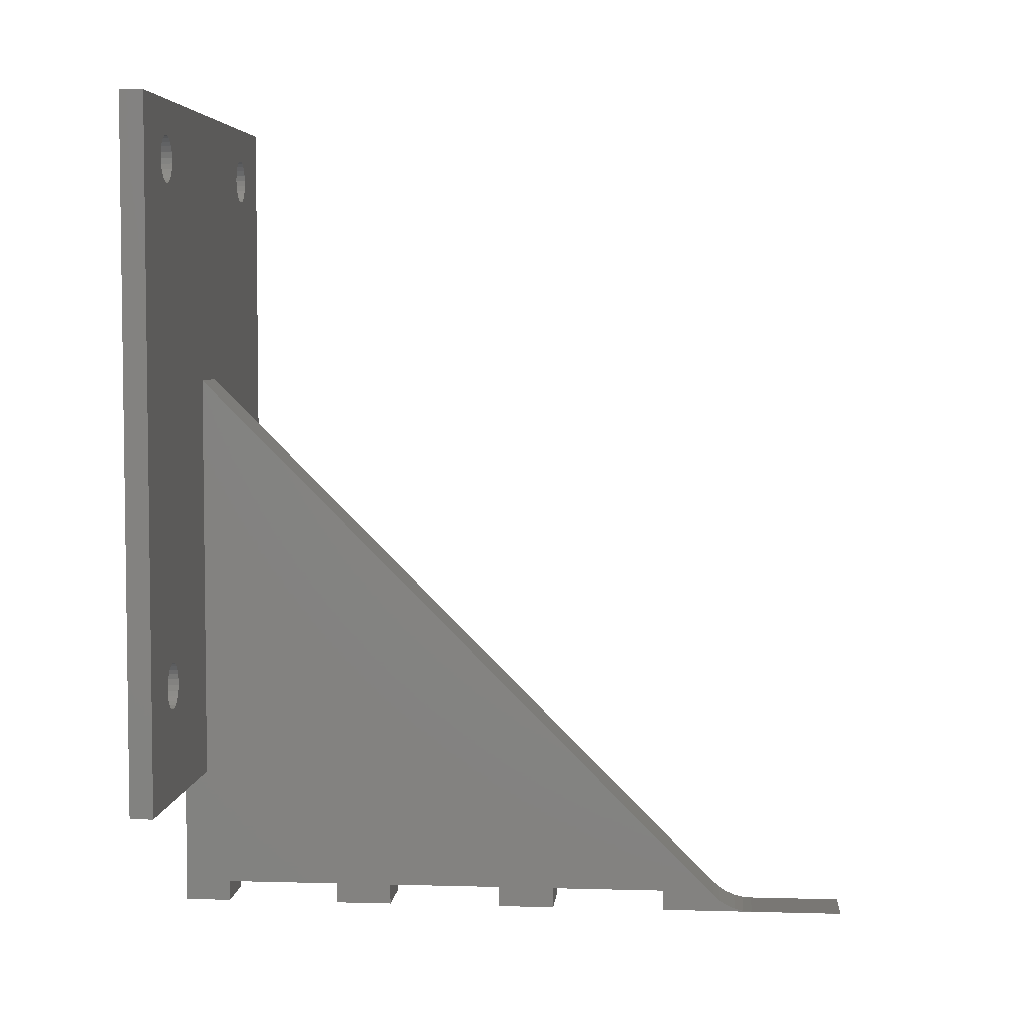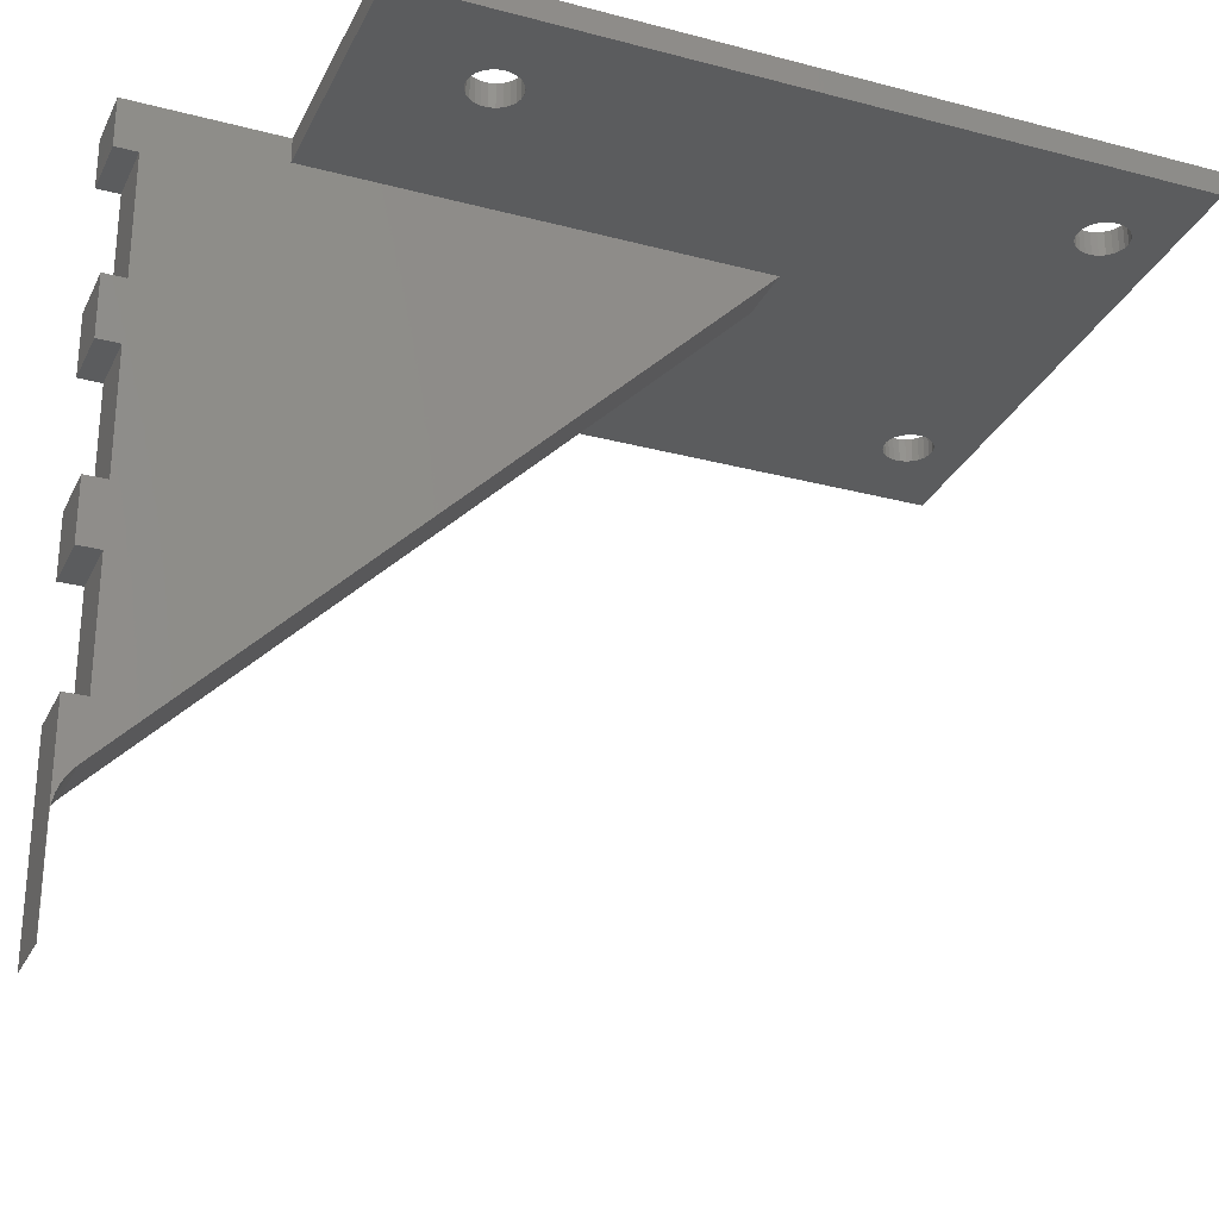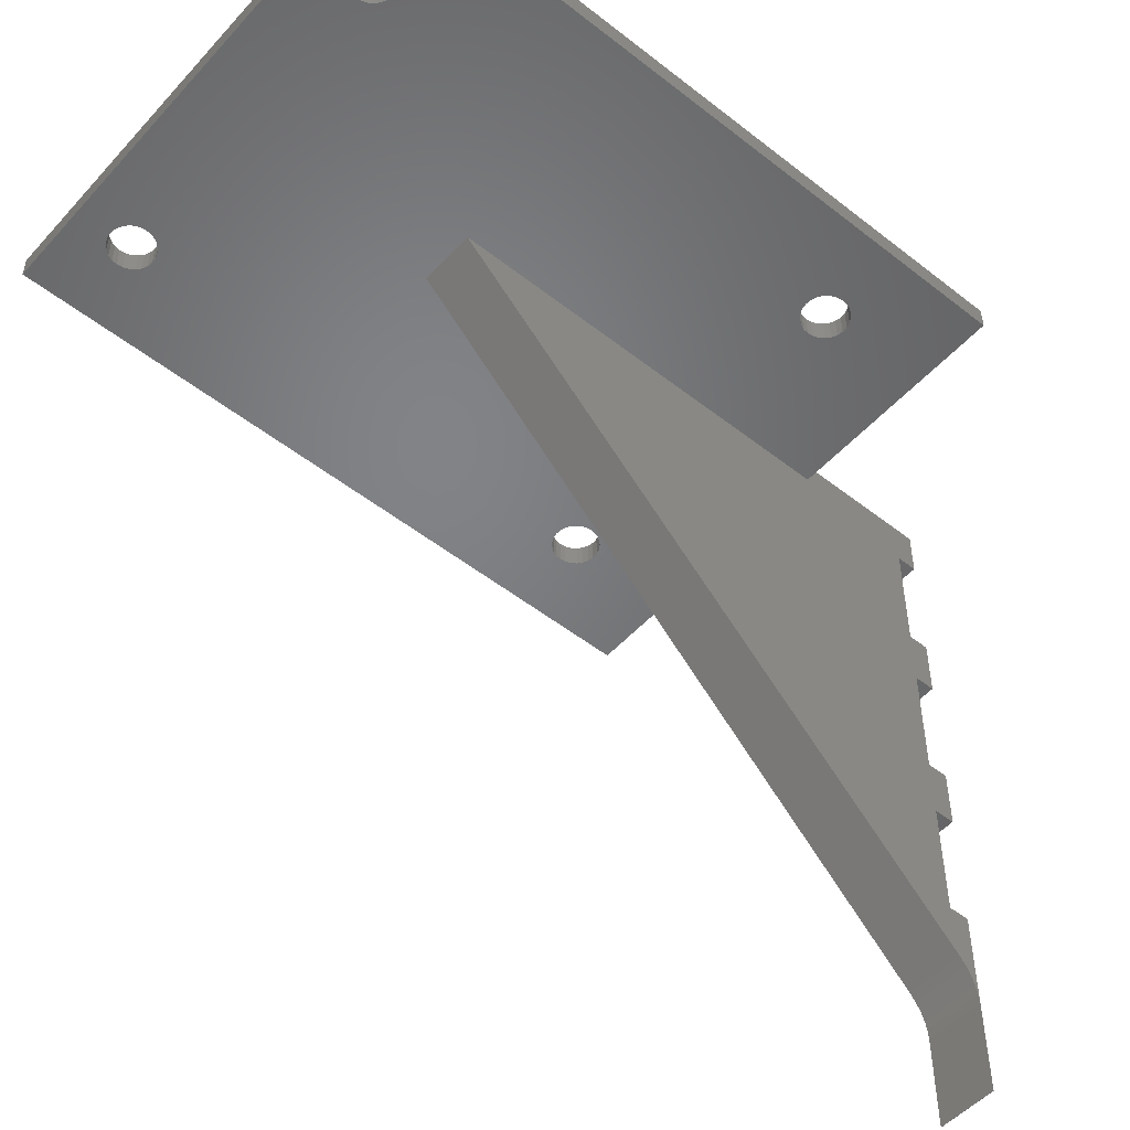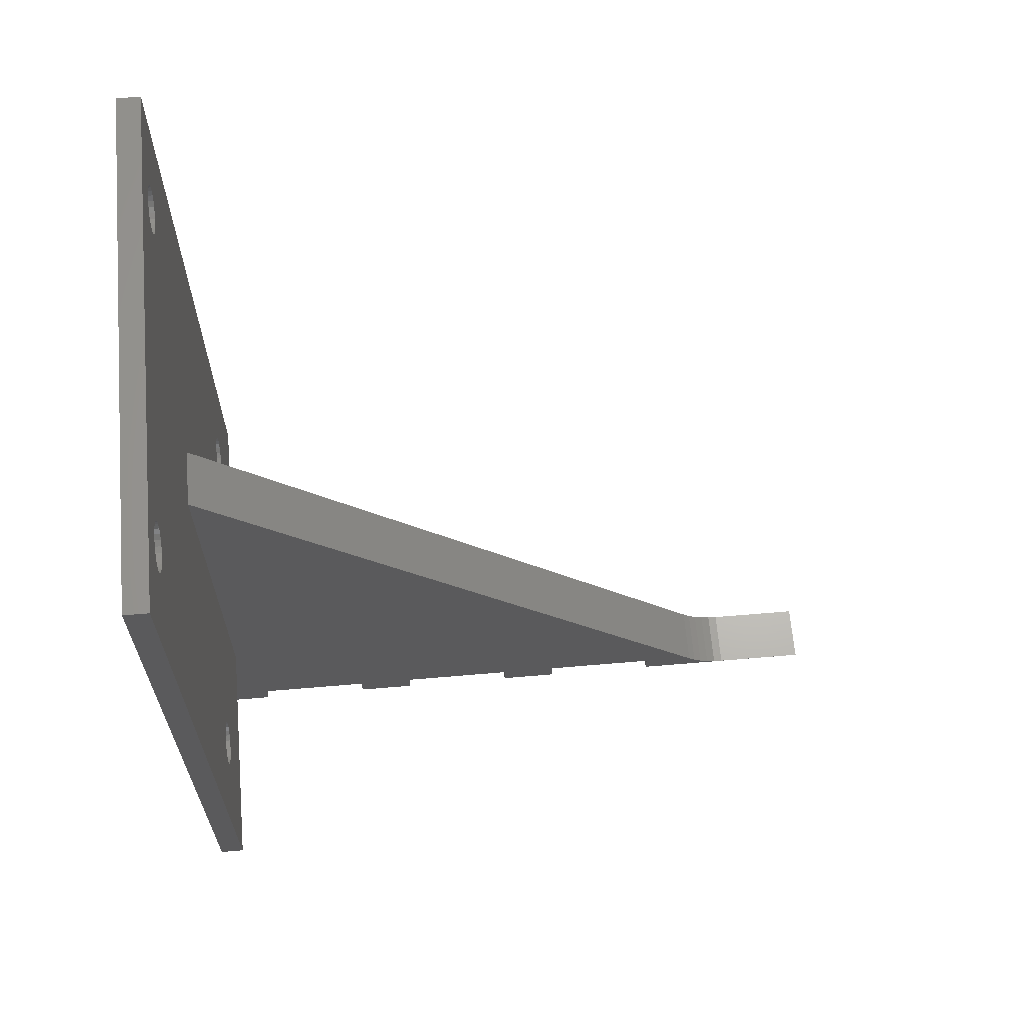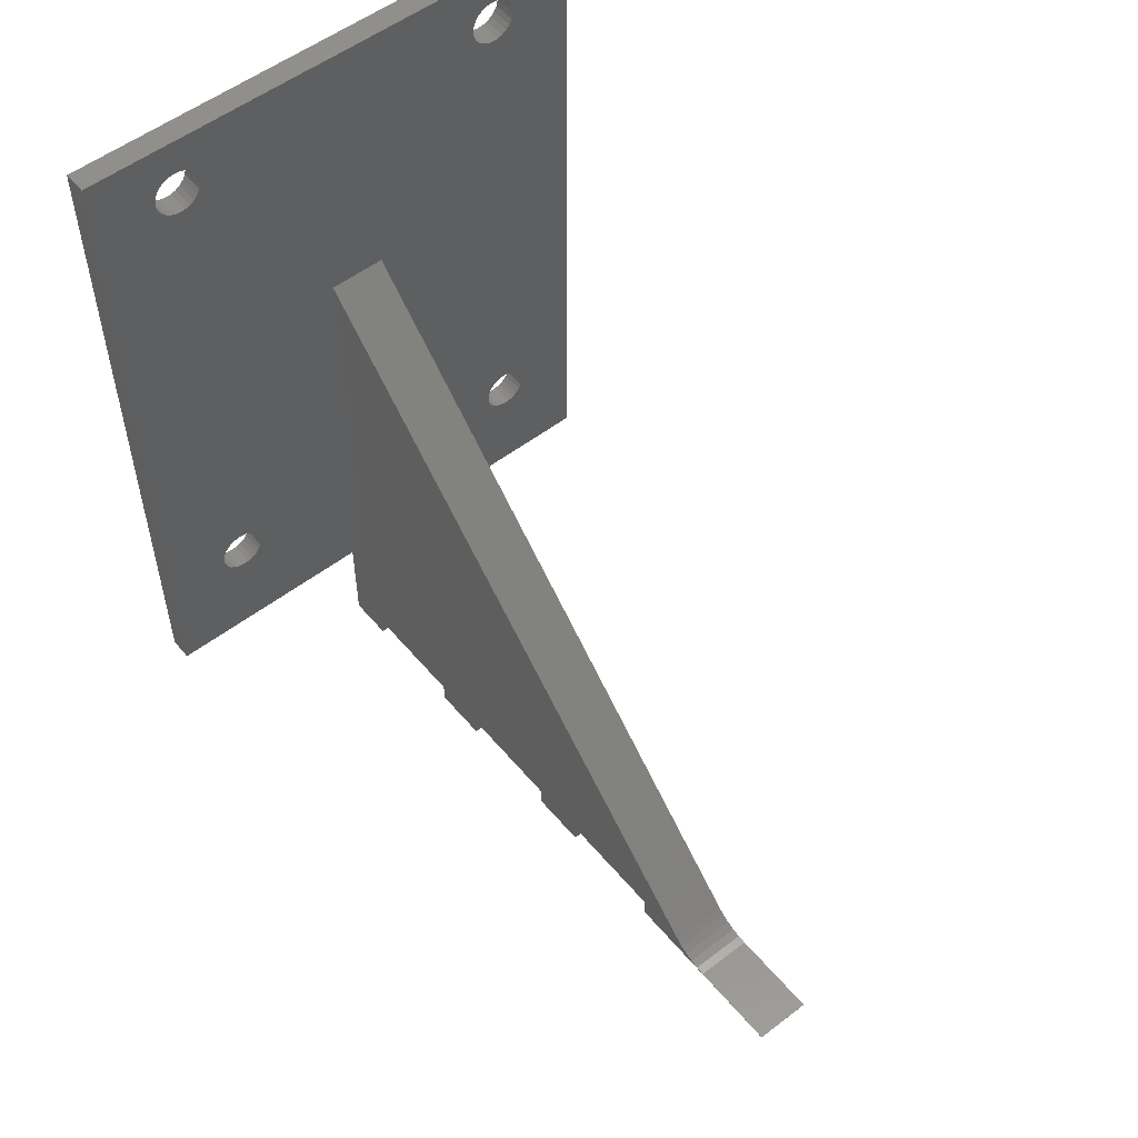
<metadata>
{"format":"stl","ext":"stl","renderer":"f3d","projection":"perspective","resolution":1024,"background":"white","views":[{"elev":4.8,"azim":-85.0,"up":"+Z"},{"elev":-28.4,"azim":-111.8,"up":"+Y"},{"elev":-51.0,"azim":49.5,"up":"+Y"},{"elev":65.0,"azim":-94.9,"up":"+Z"},{"elev":54.0,"azim":-39.1,"up":"+Z"}]}
</metadata>
<code>
# stl→obj: 256 verts, 524 faces
v 2.5 56 12.98
v -2.5 56 12.98
v 2.5 60 12.98
v -2.5 60 12.98
v -2.5 46 12.98
v 2.5 46 12.98
v -2.5 41 12.98
v 2.5 41 12.98
v -2.5 31 12.98
v 2.5 31 12.98
v -2.5 26 12.98
v 2.5 26 12.98
v -2.5 16 12.98
v 2.5 16 12.98
v -2.5 -7.019e-15 12.98
v 2.5 -7.019e-15 12.98
v -2.5 -7.019e-15 13
v 2.5 -7.019e-15 13
v 2.5 26 14.76
v -2.5 26 14.76
v 2.5 41 14.76
v -2.5 41 14.76
v 2.5 7.929 13
v 2.5 8.711 13.06
v 2.5 9.474 13.24
v 2.5 10.2 13.54
v 2.5 10.87 13.95
v 2.5 11.46 14.46
v 2.5 16 14.76
v 2.5 58 61
v 2.5 31 14.76
v 2.5 58 25
v 2.5 46 14.76
v 2.5 56 14.76
v 2.5 60 25
v -2.5 60 25
v 13.25 60 35.96
v -13.14 60 35.74
v -13.38 60 36.18
v -22.5 60 25
v -14.63 60 33.04
v -14.15 60 33.19
v -13.73 60 33.46
v -22.5 60 85.02
v -16.94 60 35.5
v -17 60 35
v -16.94 60 34.5
v 22.5 60 85.02
v -14.63 60 81.96
v -15.13 60 82
v -15.62 60 81.9
v 22.5 60 25
v 16.86 60 35.74
v 16.62 60 36.18
v 16.62 60 78.82
v 16.27 60 78.46
v 16.27 60 36.54
v 15.85 60 78.19
v 15.85 60 36.81
v 15.37 60 78.04
v 15.37 60 36.96
v 14.87 60 78
v 14.87 60 37
v 14.38 60 36.9
v 14.38 60 33.1
v 14.87 60 33
v 15.37 60 33.04
v -16.75 60 34.04
v -16.46 60 33.63
v -16.07 60 33.31
v -15.62 60 33.1
v -15.13 60 33
v -13.38 60 33.82
v -13.14 60 34.26
v -13.02 60 34.75
v -13.02 60 35.25
v -13.73 60 36.54
v -13.73 60 78.46
v -13.38 60 78.82
v 13.25 60 79.04
v -13.14 60 79.26
v 13.06 60 79.5
v -13.02 60 79.75
v 13 60 80
v -13.02 60 80.25
v 13.06 60 80.5
v -13.14 60 80.74
v 13.25 60 80.96
v -13.38 60 81.18
v 13.54 60 81.37
v -13.73 60 81.54
v 13.93 60 81.69
v -14.15 60 81.81
v 14.38 60 81.9
v -14.15 60 78.19
v -14.15 60 36.81
v -14.63 60 78.04
v -14.63 60 36.96
v -15.13 60 78
v -15.13 60 37
v -15.62 60 36.9
v -15.62 60 78.1
v -16.07 60 36.69
v -16.07 60 78.31
v -16.46 60 36.37
v -16.46 60 78.63
v -16.75 60 35.96
v -16.75 60 79.04
v -16.94 60 79.5
v -17 60 80
v -16.94 60 80.5
v -16.75 60 80.96
v -16.46 60 81.37
v -16.07 60 81.69
v 13.54 60 78.63
v 13.54 60 36.37
v 13.93 60 78.31
v 13.93 60 36.69
v 14.38 60 78.1
v 16.86 60 79.26
v 16.98 60 79.75
v 16.98 60 80.25
v 16.86 60 80.74
v 16.62 60 81.18
v 16.27 60 81.54
v 15.85 60 81.81
v 15.37 60 81.96
v 14.87 60 82
v 13.06 60 35.5
v 13 60 35
v 13.06 60 34.5
v 13.25 60 34.04
v 13.54 60 33.63
v 13.93 60 33.31
v 15.85 60 33.19
v 16.27 60 33.46
v 16.62 60 33.82
v 16.86 60 34.26
v 16.98 60 34.75
v 16.98 60 35.25
v 22.5 58 85.02
v -22.5 58 85.02
v 22.5 58 25
v -2.5 16 14.76
v -2.5 31 14.76
v -2.5 46 14.76
v -2.5 56 14.76
v -2.5 11.46 14.46
v -2.5 10.87 13.95
v -2.5 10.2 13.54
v -2.5 9.474 13.24
v -2.5 8.711 13.06
v -2.5 7.929 13
v -2.5 58 61
v -2.5 58 25
v -14.63 58 81.96
v 14.38 58 81.9
v 14.87 58 82
v -22.5 58 25
v -16.94 58 35.5
v -16.75 58 35.96
v -16.75 58 79.04
v -16.46 58 78.63
v -16.46 58 36.37
v -16.07 58 78.31
v -16.07 58 36.69
v -15.62 58 78.1
v -15.62 58 36.9
v -15.13 58 37
v -14.63 58 36.96
v -14.63 58 33.04
v -15.13 58 33
v -15.62 58 33.1
v -13.14 58 35.74
v -13.02 58 35.25
v -13.02 58 34.75
v 13 58 80
v -13.02 58 79.75
v -13.14 58 79.26
v 13.06 58 35.5
v 13.25 58 35.96
v 13.54 58 36.37
v 14.38 58 33.1
v 13.93 58 33.31
v 13.54 58 33.63
v 16.86 58 35.74
v 16.98 58 35.25
v 16.98 58 34.75
v -16.94 58 79.5
v -17 58 80
v -16.94 58 80.5
v -16.75 58 80.96
v -16.46 58 81.37
v -16.07 58 81.69
v -15.62 58 81.9
v -15.13 58 82
v -14.15 58 81.81
v 13.93 58 81.69
v -13.73 58 81.54
v 13.54 58 81.37
v -13.38 58 81.18
v 13.25 58 80.96
v -13.14 58 80.74
v 13.06 58 80.5
v -13.02 58 80.25
v -13.38 58 78.82
v -13.73 58 78.46
v -14.15 58 78.19
v -14.63 58 78.04
v -15.13 58 78
v 13.06 58 34.5
v 13 58 35
v 13.93 58 36.69
v 14.38 58 36.9
v 14.87 58 37
v 15.37 58 36.96
v 15.37 58 78.04
v 14.87 58 78
v 15.85 58 36.81
v 15.85 58 78.19
v 16.27 58 36.54
v 16.27 58 78.46
v 16.62 58 36.18
v 16.62 58 78.82
v 16.86 58 79.26
v 16.98 58 79.75
v 16.98 58 80.25
v 16.86 58 80.74
v 16.62 58 81.18
v 16.27 58 81.54
v 15.85 58 81.81
v 15.37 58 81.96
v 16.86 58 34.26
v 16.62 58 33.82
v 16.27 58 33.46
v 15.85 58 33.19
v 15.37 58 33.04
v 14.87 58 33
v 13.25 58 34.04
v 14.38 58 78.1
v 13.93 58 78.31
v 13.54 58 78.63
v 13.25 58 79.04
v 13.06 58 79.5
v -16.94 58 34.5
v -17 58 35
v -14.15 58 36.81
v -13.73 58 36.54
v -13.38 58 36.18
v -13.14 58 34.26
v -13.38 58 33.82
v -13.73 58 33.46
v -14.15 58 33.19
v -16.07 58 33.31
v -16.46 58 33.63
v -16.75 58 34.04
f 1 2 3
f 3 2 4
f 5 6 7
f 7 6 8
f 9 10 11
f 11 10 12
f 13 14 15
f 15 14 16
f 15 16 17
f 17 16 18
f 12 19 11
f 11 19 20
f 8 21 7
f 7 21 22
f 18 16 23
f 23 16 14
f 23 14 24
f 24 14 25
f 25 14 26
f 26 14 27
f 27 14 28
f 28 14 29
f 28 29 30
f 30 29 19
f 30 19 31
f 31 19 10
f 10 19 12
f 30 31 32
f 32 31 21
f 32 21 33
f 33 21 6
f 6 21 8
f 33 34 32
f 32 34 35
f 35 34 3
f 3 34 1
f 3 4 35
f 35 4 36
f 35 36 37
f 37 36 38
f 37 38 39
f 40 41 36
f 36 41 42
f 36 42 43
f 44 45 40
f 40 45 46
f 40 46 47
f 48 49 44
f 44 49 50
f 44 50 51
f 52 53 48
f 48 53 54
f 48 54 55
f 55 54 56
f 56 54 57
f 56 57 58
f 58 57 59
f 58 59 60
f 60 59 61
f 60 61 62
f 62 61 63
f 62 63 64
f 35 65 52
f 52 65 66
f 52 66 67
f 47 68 40
f 40 68 69
f 40 69 70
f 70 71 40
f 40 71 72
f 40 72 41
f 43 73 36
f 36 73 74
f 36 74 75
f 75 76 36
f 36 76 38
f 77 78 39
f 39 78 79
f 39 79 80
f 80 79 81
f 80 81 82
f 82 81 83
f 82 83 84
f 84 83 85
f 84 85 86
f 86 85 87
f 86 87 88
f 88 87 89
f 88 89 90
f 90 89 91
f 90 91 92
f 92 91 93
f 92 93 94
f 94 93 49
f 94 49 48
f 78 77 95
f 95 77 96
f 95 96 97
f 97 96 98
f 97 98 99
f 99 98 100
f 99 100 101
f 99 101 102
f 102 101 103
f 102 103 104
f 104 103 105
f 104 105 106
f 106 105 107
f 106 107 108
f 108 107 44
f 108 44 109
f 109 44 110
f 110 44 111
f 111 44 112
f 112 44 113
f 113 44 114
f 114 44 51
f 107 45 44
f 39 80 37
f 37 80 115
f 37 115 116
f 116 115 117
f 116 117 118
f 118 117 119
f 118 119 64
f 64 119 62
f 55 120 48
f 48 120 121
f 48 121 122
f 122 123 48
f 48 123 124
f 48 124 125
f 125 126 48
f 48 126 127
f 48 127 128
f 128 94 48
f 129 130 35
f 35 130 131
f 35 131 132
f 132 133 35
f 35 133 134
f 35 134 65
f 67 135 52
f 52 135 136
f 52 136 137
f 137 138 52
f 52 138 139
f 52 139 140
f 140 53 52
f 37 129 35
f 48 44 141
f 141 44 142
f 141 143 48
f 48 143 52
f 144 20 29
f 29 20 19
f 13 144 14
f 14 144 29
f 145 22 31
f 31 22 21
f 9 145 10
f 10 145 31
f 5 146 6
f 6 146 33
f 146 147 33
f 33 147 34
f 1 34 2
f 2 34 147
f 28 148 27
f 27 148 149
f 27 149 26
f 26 149 150
f 26 150 25
f 25 150 151
f 25 151 24
f 24 151 152
f 24 152 23
f 23 152 153
f 23 153 18
f 18 153 17
f 15 153 13
f 13 153 152
f 13 152 151
f 15 17 153
f 151 150 13
f 13 150 149
f 13 149 148
f 13 148 144
f 144 148 154
f 144 154 20
f 20 154 145
f 20 145 11
f 11 145 9
f 154 155 145
f 145 155 22
f 22 155 146
f 22 146 7
f 7 146 5
f 146 155 147
f 147 155 36
f 147 36 4
f 4 2 147
f 148 28 154
f 154 28 30
f 142 156 141
f 141 156 157
f 141 157 158
f 159 160 142
f 142 160 161
f 142 161 162
f 162 161 163
f 163 161 164
f 163 164 165
f 165 164 166
f 165 166 167
f 167 166 168
f 167 168 154
f 154 168 169
f 154 169 170
f 155 171 159
f 159 171 172
f 159 172 173
f 154 174 155
f 155 174 175
f 155 175 176
f 30 177 154
f 154 177 178
f 154 178 179
f 32 180 30
f 30 180 181
f 30 181 182
f 143 183 32
f 32 183 184
f 32 184 185
f 141 186 143
f 143 186 187
f 143 187 188
f 189 190 142
f 142 190 191
f 142 191 192
f 192 193 142
f 142 193 194
f 142 194 195
f 195 196 142
f 142 196 156
f 156 197 157
f 157 197 198
f 198 197 199
f 198 199 200
f 200 199 201
f 200 201 202
f 202 201 203
f 202 203 204
f 204 203 205
f 204 205 177
f 177 205 178
f 179 206 154
f 154 206 207
f 154 207 208
f 208 209 154
f 154 209 210
f 154 210 167
f 162 189 142
f 211 212 32
f 32 212 180
f 182 213 30
f 30 213 214
f 30 214 215
f 215 216 30
f 30 216 217
f 30 217 218
f 216 219 217
f 217 219 220
f 220 219 221
f 220 221 222
f 222 221 223
f 222 223 224
f 224 223 141
f 224 141 225
f 225 141 226
f 226 141 227
f 227 141 228
f 228 141 229
f 229 141 230
f 230 141 231
f 231 141 232
f 232 141 158
f 223 186 141
f 188 233 143
f 143 233 234
f 143 234 235
f 235 236 143
f 143 236 237
f 143 237 238
f 238 183 143
f 185 239 32
f 32 239 211
f 218 240 30
f 30 240 241
f 30 241 242
f 242 243 30
f 30 243 244
f 30 244 177
f 245 246 159
f 159 246 160
f 170 247 154
f 154 247 248
f 154 248 249
f 249 174 154
f 176 250 155
f 155 250 251
f 155 251 252
f 252 253 155
f 155 253 171
f 173 254 159
f 159 254 255
f 159 255 256
f 256 245 159
f 35 52 32
f 32 52 143
f 155 159 36
f 36 159 40
f 189 109 190
f 190 109 110
f 190 110 191
f 191 110 111
f 191 111 192
f 192 111 112
f 192 112 193
f 193 112 113
f 193 113 194
f 194 113 114
f 194 114 195
f 195 114 51
f 195 51 196
f 196 51 50
f 196 50 156
f 156 50 49
f 156 49 197
f 197 49 93
f 197 93 199
f 199 93 91
f 199 91 201
f 201 91 89
f 201 89 203
f 203 89 87
f 203 87 205
f 205 87 85
f 205 85 178
f 178 85 83
f 178 83 179
f 179 83 81
f 179 81 206
f 206 81 79
f 206 79 207
f 207 79 78
f 207 78 208
f 208 78 95
f 208 95 209
f 209 95 97
f 209 97 210
f 210 97 99
f 210 99 167
f 167 99 102
f 167 102 165
f 165 102 104
f 165 104 163
f 163 104 106
f 163 106 162
f 162 106 108
f 162 108 189
f 189 108 109
f 211 131 212
f 212 131 130
f 212 130 180
f 180 130 129
f 180 129 181
f 181 129 37
f 181 37 182
f 182 37 116
f 182 116 213
f 213 116 118
f 213 118 214
f 214 118 64
f 214 64 215
f 215 64 63
f 215 63 216
f 216 63 61
f 216 61 219
f 219 61 59
f 219 59 221
f 221 59 57
f 221 57 223
f 223 57 54
f 223 54 186
f 186 54 53
f 186 53 187
f 187 53 140
f 187 140 188
f 188 140 139
f 188 139 233
f 233 139 138
f 233 138 234
f 234 138 137
f 234 137 235
f 235 137 136
f 235 136 236
f 236 136 135
f 236 135 237
f 237 135 67
f 237 67 238
f 238 67 66
f 238 66 183
f 183 66 65
f 183 65 184
f 184 65 134
f 184 134 185
f 185 134 133
f 185 133 239
f 239 133 132
f 239 132 211
f 211 132 131
f 244 82 177
f 177 82 84
f 177 84 204
f 204 84 86
f 204 86 202
f 202 86 88
f 202 88 200
f 200 88 90
f 200 90 198
f 198 90 92
f 198 92 157
f 157 92 94
f 157 94 158
f 158 94 128
f 158 128 232
f 232 128 127
f 232 127 231
f 231 127 126
f 231 126 230
f 230 126 125
f 230 125 229
f 229 125 124
f 229 124 228
f 228 124 123
f 228 123 227
f 227 123 122
f 227 122 226
f 226 122 121
f 226 121 225
f 225 121 120
f 225 120 224
f 224 120 55
f 224 55 222
f 222 55 56
f 222 56 220
f 220 56 58
f 220 58 217
f 217 58 60
f 217 60 218
f 218 60 62
f 218 62 240
f 240 62 119
f 240 119 241
f 241 119 117
f 241 117 242
f 242 117 115
f 242 115 243
f 243 115 80
f 243 80 244
f 244 80 82
f 245 47 246
f 246 47 46
f 246 46 160
f 160 46 45
f 160 45 161
f 161 45 107
f 161 107 164
f 164 107 105
f 164 105 166
f 166 105 103
f 166 103 168
f 168 103 101
f 168 101 169
f 169 101 100
f 169 100 170
f 170 100 98
f 170 98 247
f 247 98 96
f 247 96 248
f 248 96 77
f 248 77 249
f 249 77 39
f 249 39 174
f 174 39 38
f 174 38 175
f 175 38 76
f 175 76 176
f 176 76 75
f 176 75 250
f 250 75 74
f 250 74 251
f 251 74 73
f 251 73 252
f 252 73 43
f 252 43 253
f 253 43 42
f 253 42 171
f 171 42 41
f 171 41 172
f 172 41 72
f 172 72 173
f 173 72 71
f 173 71 254
f 254 71 70
f 254 70 255
f 255 70 69
f 255 69 256
f 256 69 68
f 256 68 245
f 245 68 47
f 44 40 142
f 142 40 159

</code>
